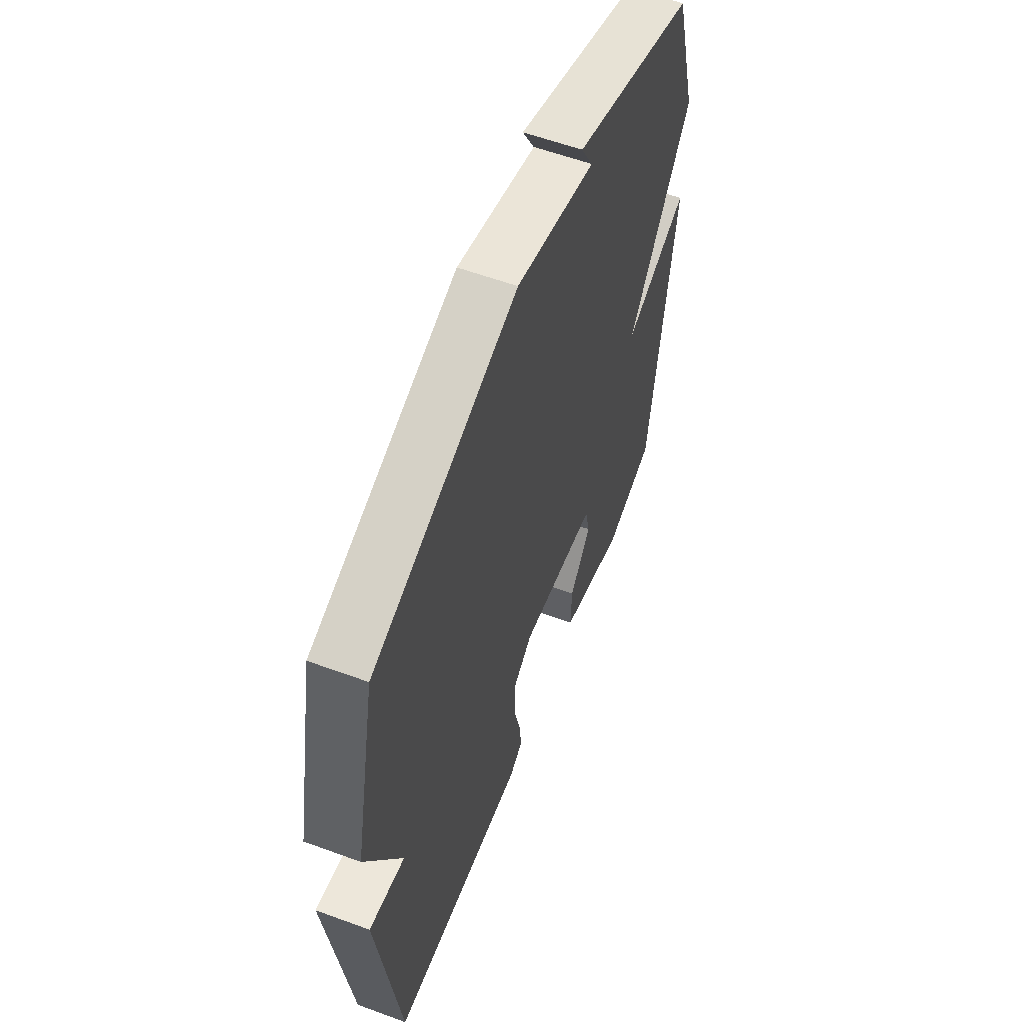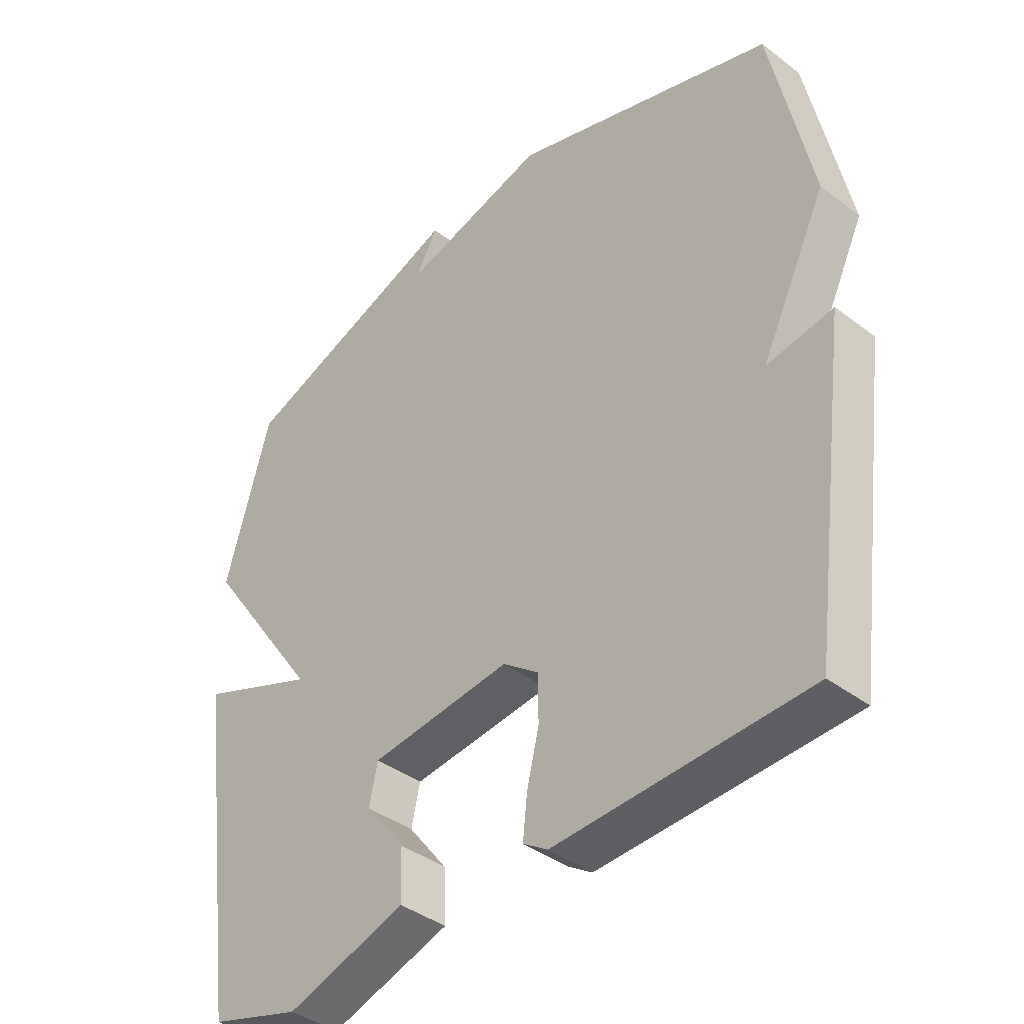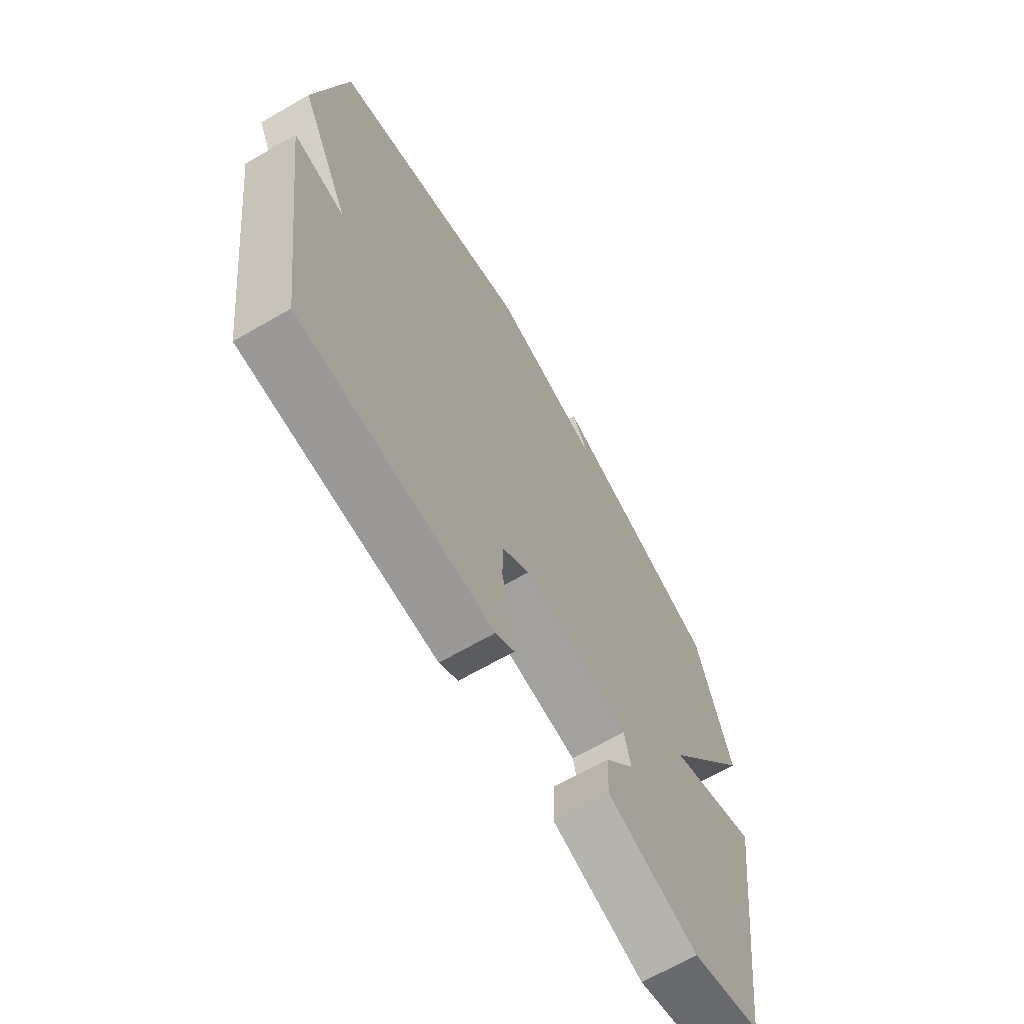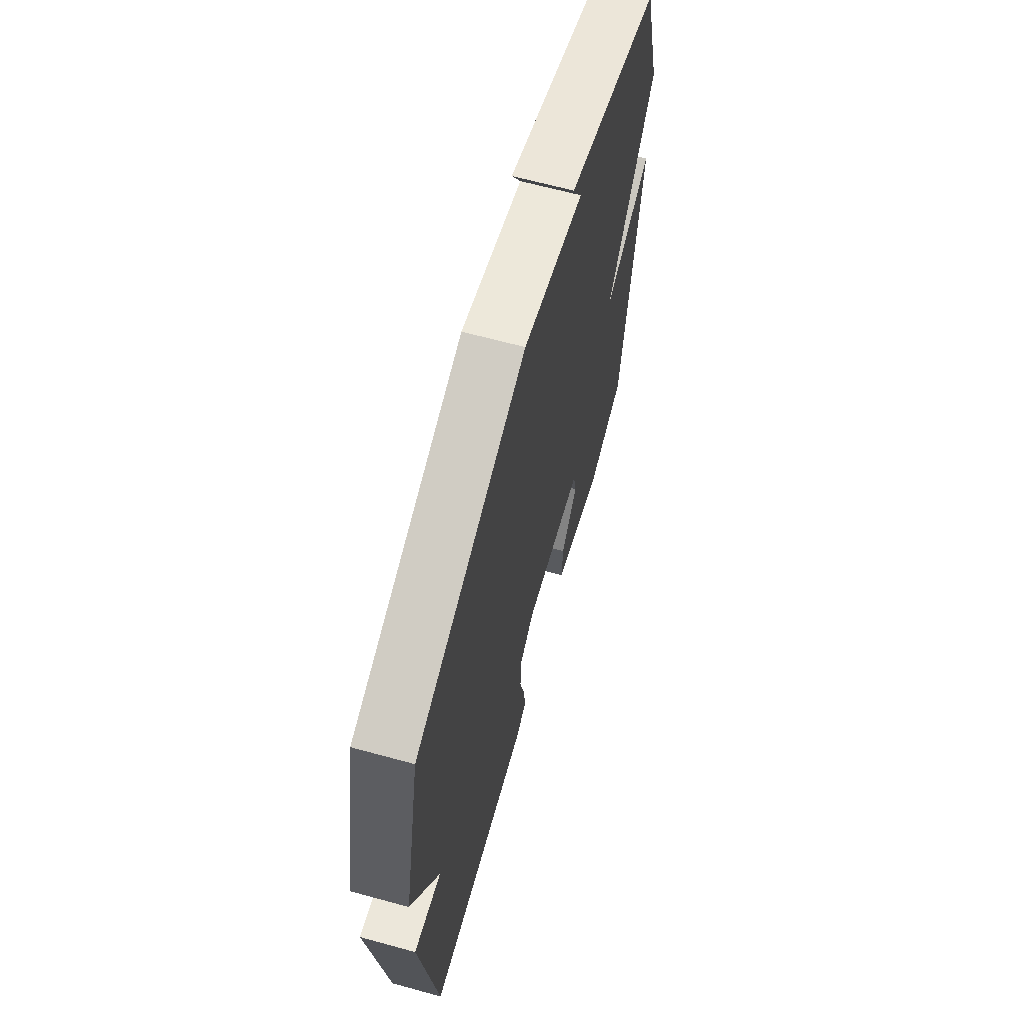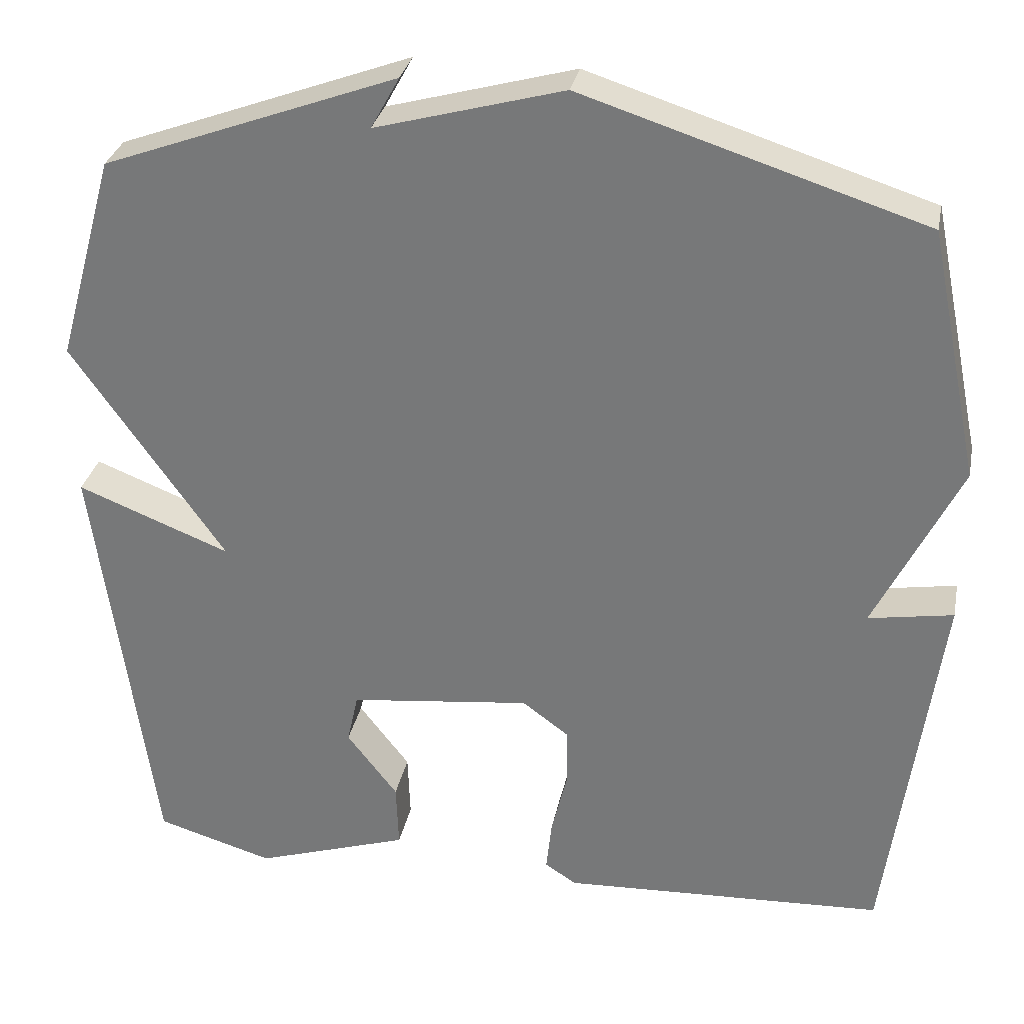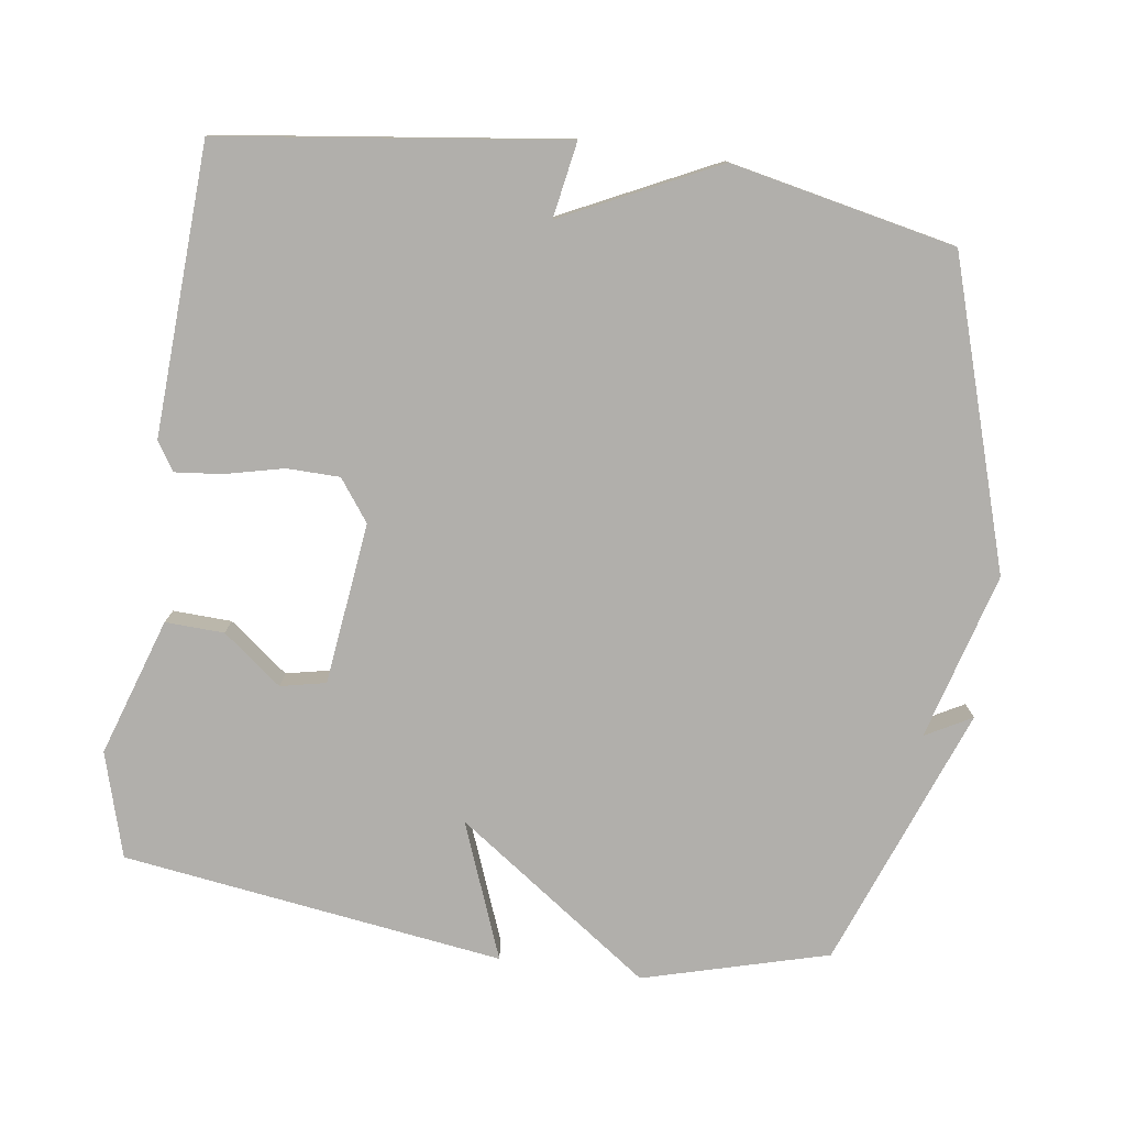
<metadata>
{"format":"obj","ext":"obj","renderer":"f3d","projection":"perspective","resolution":1024,"background":"white","views":[{"elev":58.4,"azim":-69.2,"up":"+Z"},{"elev":-39.8,"azim":-133.3,"up":"+Z"},{"elev":-67.1,"azim":-59.9,"up":"+Z"},{"elev":65.3,"azim":-74.6,"up":"+Z"},{"elev":30.7,"azim":-168.8,"up":"+Z"},{"elev":-78.3,"azim":-98.3,"up":"+Y"}]}
</metadata>
<code>
v 0.5 0.07 -0.5
v 0.352 0.07 -0.544
v 0.157 0.07 -0.481
v 0.16 0.07 -0.398
v 0.224 0.07 -0.315
v 0.21 0.07 -0.251
v -0.019 0.07 -0.225
v -0.077 0.07 -0.268
v -0.078 0.07 -0.343
v -0.058 0.07 -0.426
v -0.051 0.07 -0.492
v -0.091 0.07 -0.518
v -0.5 0.07 -0.5
v -0.565 0.07 -0.017
v -0.458 0.07 -0.035
v -0.565 0.07 0.183
v -0.5 0.07 0.5
v -0.07 0.07 0.637
v 0.166 0.07 0.572
v 0.13 0.07 0.637
v 0.5 0.07 0.5
v 0.573 0.07 0.239
v 0.38 0.07 -0.037
v 0.573 0.07 0.039
v 0.5 0 -0.5
v 0.352 0 -0.544
v 0.157 0 -0.481
v 0.16 0 -0.398
v 0.224 0 -0.315
v 0.21 0 -0.251
v -0.019 0 -0.225
v -0.077 0 -0.268
v -0.078 0 -0.343
v -0.058 0 -0.426
v -0.051 0 -0.492
v -0.091 0 -0.518
v -0.5 0 -0.5
v -0.565 0 -0.017
v -0.458 0 -0.035
v -0.565 0 0.183
v -0.5 0 0.5
v -0.07 0 0.637
v 0.166 0 0.572
v 0.13 0 0.637
v 0.5 0 0.5
v 0.573 0 0.239
v 0.38 0 -0.037
v 0.573 0 0.039
f 1 2 3
f 24 1 3
f 23 24 3
f 21 22 23
f 19 20 21
f 19 21 23
f 18 19 23
f 17 18 23
f 16 17 23
f 15 16 23
f 13 14 15
f 12 13 15
f 11 12 15
f 10 11 15
f 9 10 15
f 8 9 15
f 7 8 15
f 6 7 15 23
f 5 6 23
f 3 4 5
f 3 5 23
f 27 26 25
f 27 25 48
f 27 48 47
f 47 46 45
f 45 44 43
f 47 45 43
f 47 43 42
f 47 42 41
f 47 41 40
f 47 40 39
f 39 38 37
f 39 37 36
f 39 36 35
f 39 35 34
f 39 34 33
f 39 33 32
f 39 32 31
f 47 39 31 30
f 47 30 29
f 29 28 27
f 47 29 27
f 1 25 26 2
f 2 26 27 3
f 3 27 28 4
f 4 28 29 5
f 5 29 30 6
f 6 30 31 7
f 7 31 32 8
f 8 32 33 9
f 9 33 34 10
f 10 34 35 11
f 11 35 36 12
f 12 36 37 13
f 13 37 38 14
f 14 38 39 15
f 15 39 40 16
f 16 40 41 17
f 17 41 42 18
f 18 42 43 19
f 19 43 44 20
f 20 44 45 21
f 21 45 46 22
f 22 46 47 23
f 23 47 48 24
f 24 48 25 1

</code>
